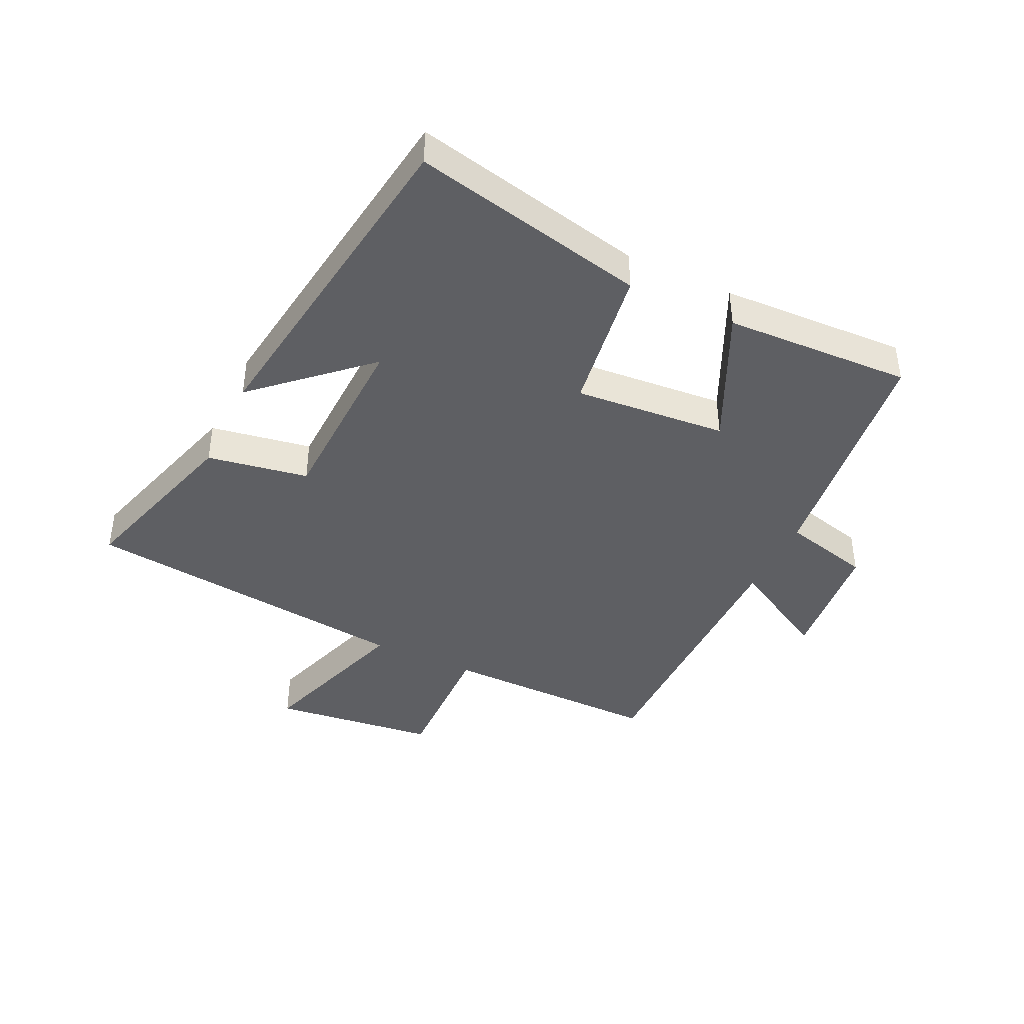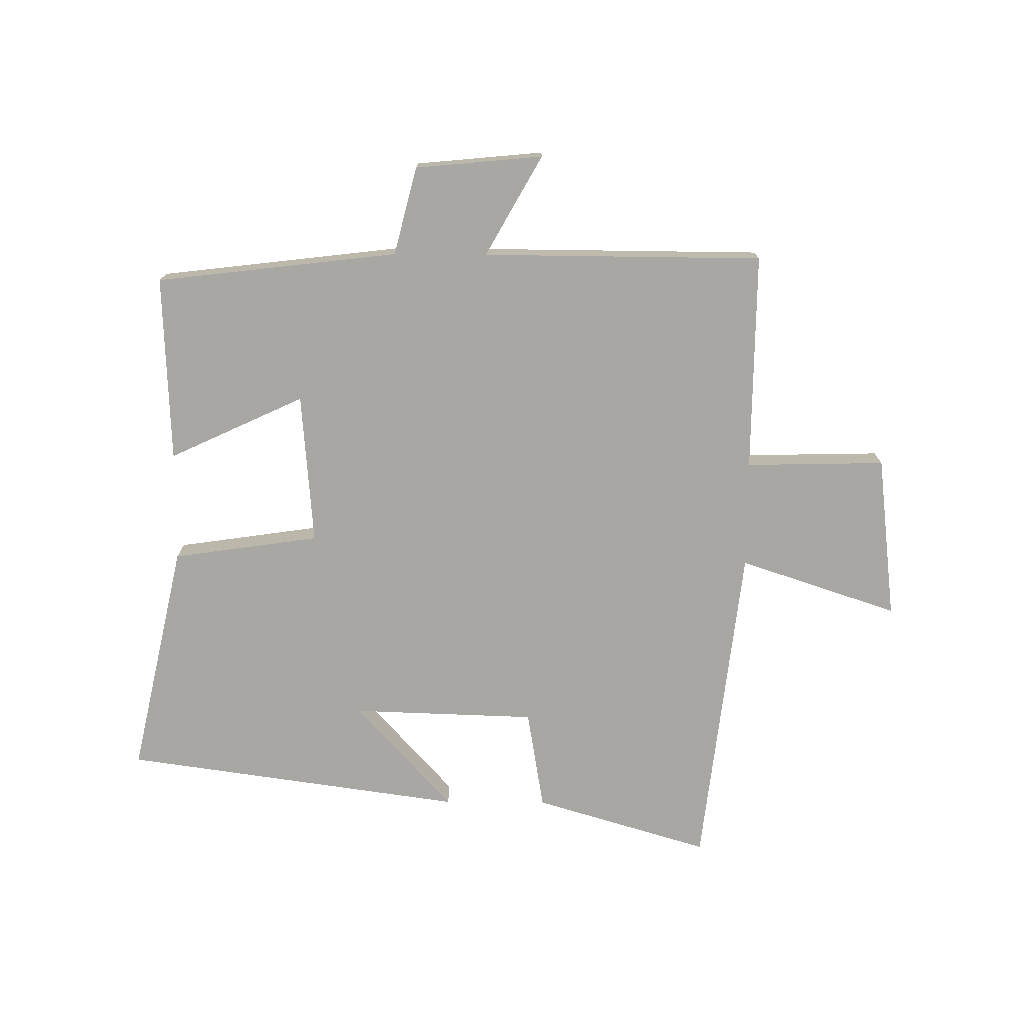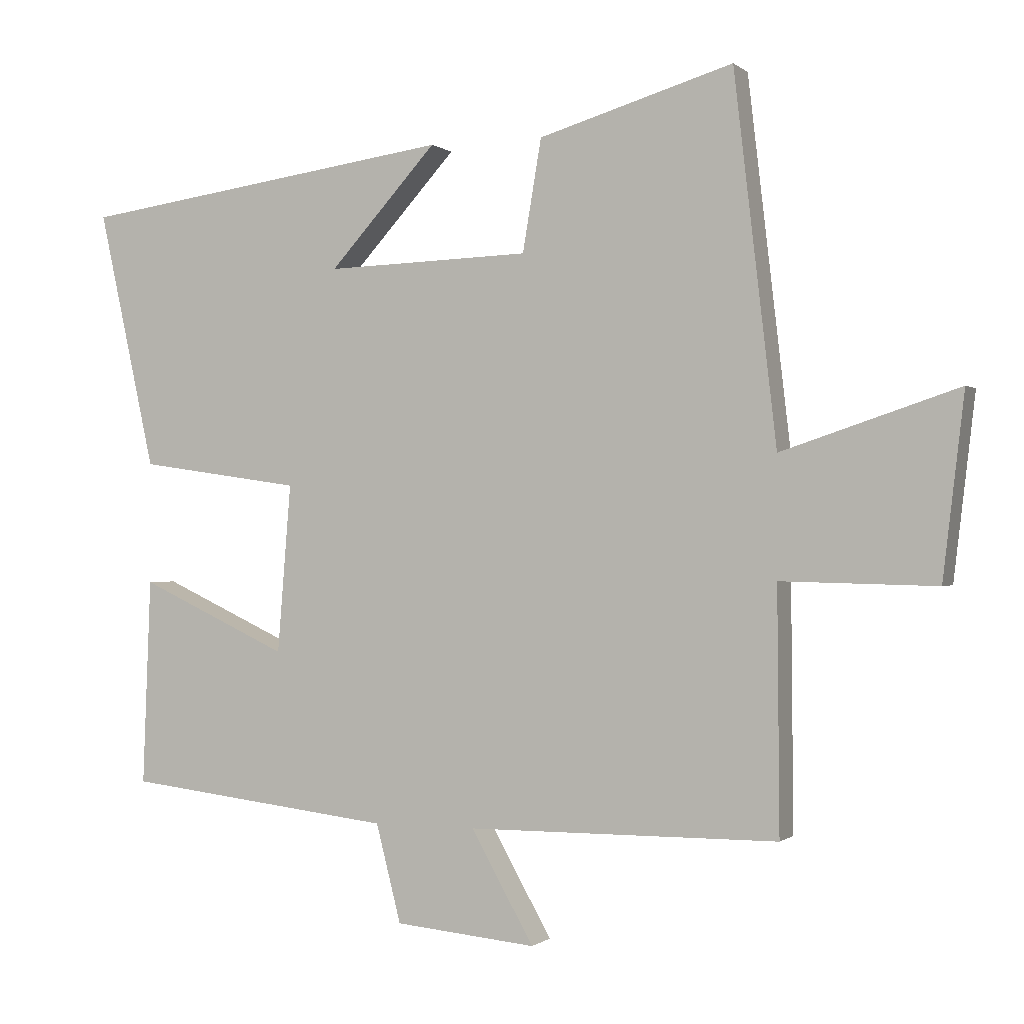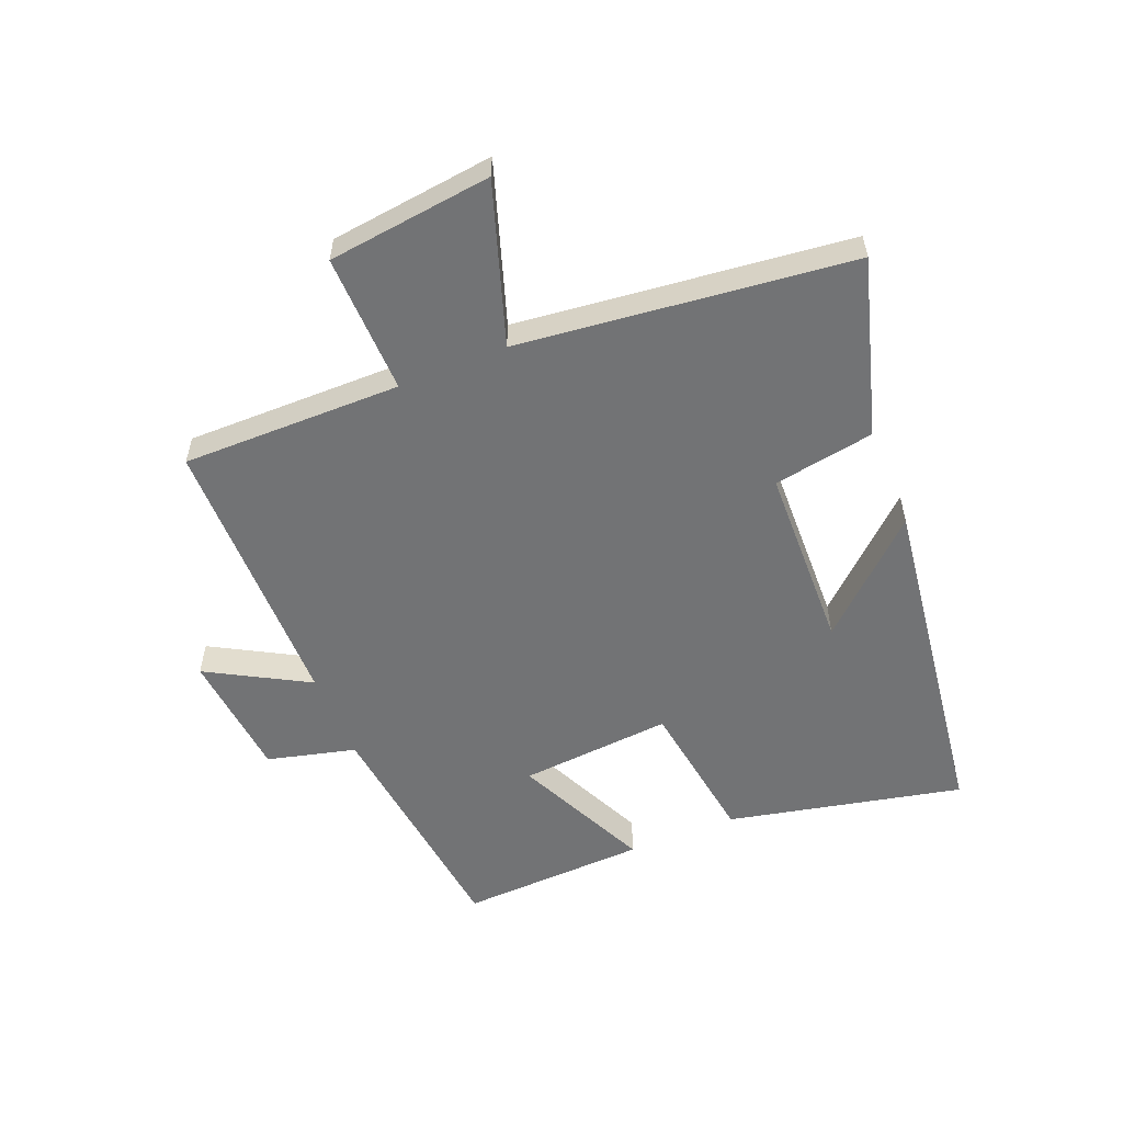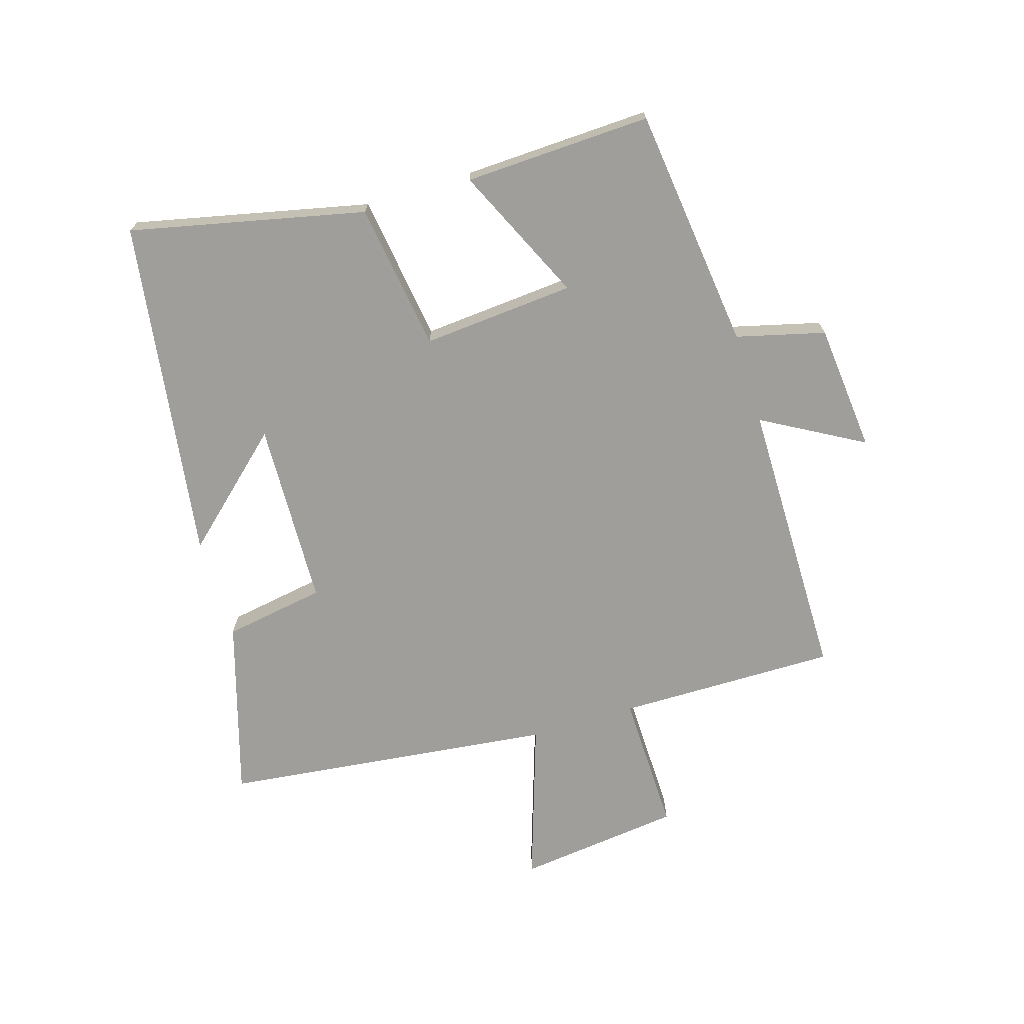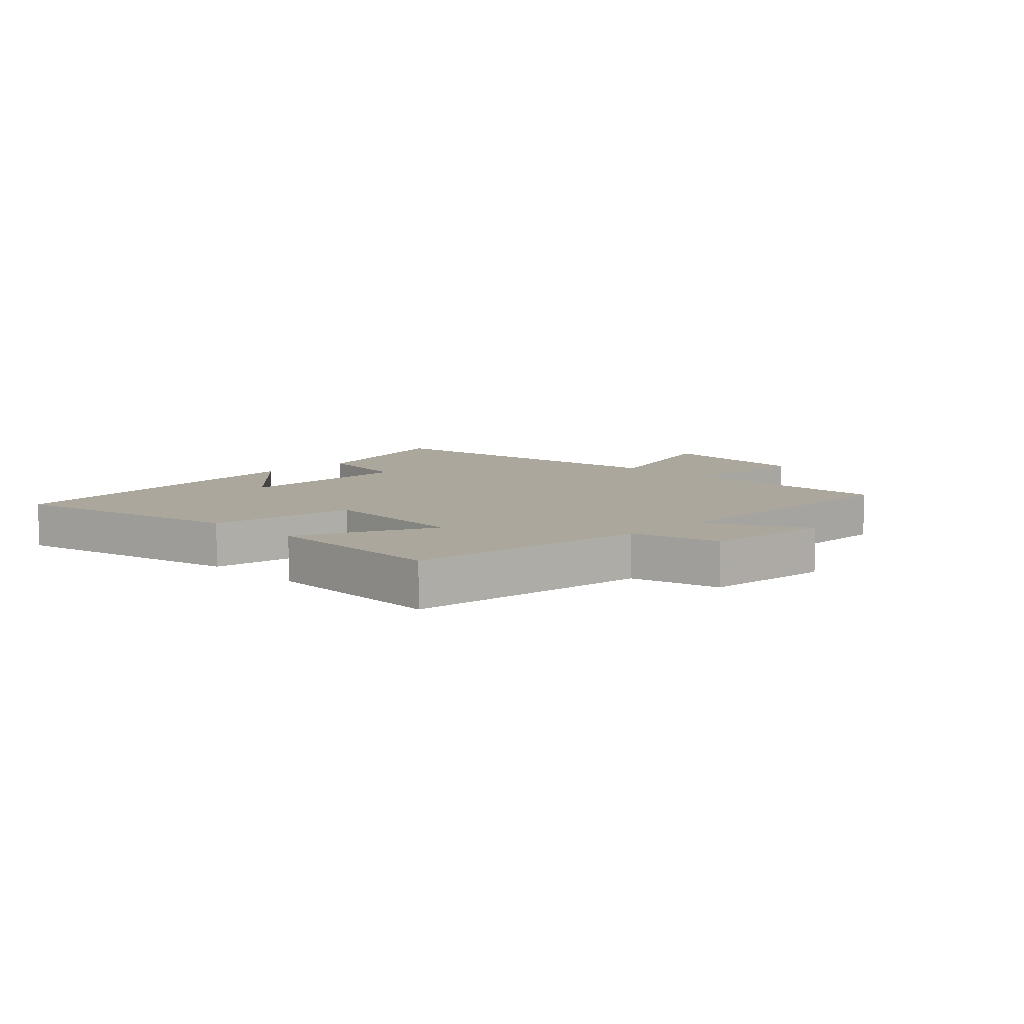
<metadata>
{"format":"obj","ext":"obj","renderer":"f3d","projection":"perspective","resolution":1024,"background":"white","views":[{"elev":-41.8,"azim":64.7,"up":"+Y"},{"elev":-74.5,"azim":179.6,"up":"+Y"},{"elev":-0.5,"azim":-157.6,"up":"+Z"},{"elev":-55.8,"azim":-67.7,"up":"+Y"},{"elev":-70.8,"azim":107.0,"up":"+Y"},{"elev":8.3,"azim":135.0,"up":"+Y"}]}
</metadata>
<code>
v -0.503 0.07 -0.497
v -0.5 0.07 -0.137
v -0.73 0.07 -0.142
v -0.762 0.07 0.128
v -0.5 0.07 0.041
v -0.437 0.07 0.586
v -0.148 0.07 0.5
v -0.12 0.07 0.334
v 0.184 0.07 0.324
v 0.024 0.07 0.5
v 0.585 0.07 0.421
v 0.5 0.07 0.036
v 0.258 0.07 0.001
v 0.278 0.07 -0.249
v 0.5 0.07 -0.146
v 0.512 0.07 -0.453
v 0.113 0.07 -0.5
v 0.076 0.07 -0.645
v -0.134 0.07 -0.665
v -0.041 0.07 -0.5
v -0.503 0 -0.497
v -0.5 0 -0.137
v -0.73 0 -0.142
v -0.762 0 0.128
v -0.5 0 0.041
v -0.437 0 0.586
v -0.148 0 0.5
v -0.12 0 0.334
v 0.184 0 0.324
v 0.024 0 0.5
v 0.585 0 0.421
v 0.5 0 0.036
v 0.258 0 0.001
v 0.278 0 -0.249
v 0.5 0 -0.146
v 0.512 0 -0.453
v 0.113 0 -0.5
v 0.076 0 -0.645
v -0.134 0 -0.665
v -0.041 0 -0.5
f 17 18 19 20
f 16 17 20
f 15 16 20
f 14 15 20
f 20 1 2
f 14 20 2
f 13 14 2
f 11 12 13
f 9 10 11
f 13 2 3
f 11 13 3
f 9 11 3
f 5 6 7 8
f 5 8 9 3
f 3 4 5
f 40 39 38 37
f 40 37 36
f 40 36 35
f 40 35 34
f 22 21 40
f 22 40 34
f 22 34 33
f 33 32 31
f 31 30 29
f 23 22 33
f 23 33 31
f 23 31 29
f 28 27 26 25
f 23 29 28 25
f 25 24 23
f 1 21 22 2
f 2 22 23 3
f 3 23 24 4
f 4 24 25 5
f 5 25 26 6
f 6 26 27 7
f 7 27 28 8
f 8 28 29 9
f 9 29 30 10
f 10 30 31 11
f 11 31 32 12
f 12 32 33 13
f 13 33 34 14
f 14 34 35 15
f 15 35 36 16
f 16 36 37 17
f 17 37 38 18
f 18 38 39 19
f 19 39 40 20
f 20 40 21 1

</code>
